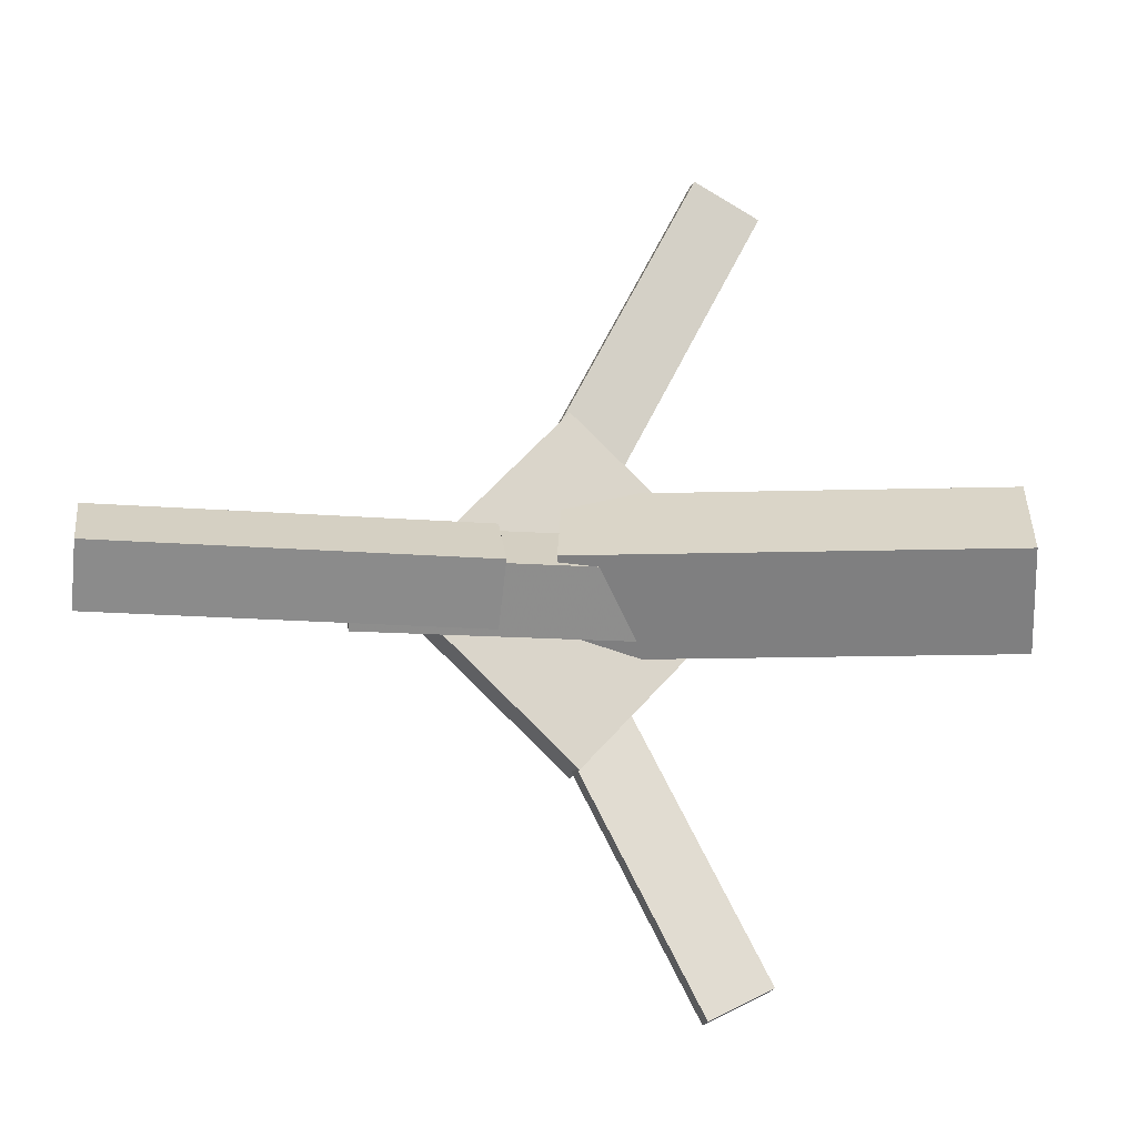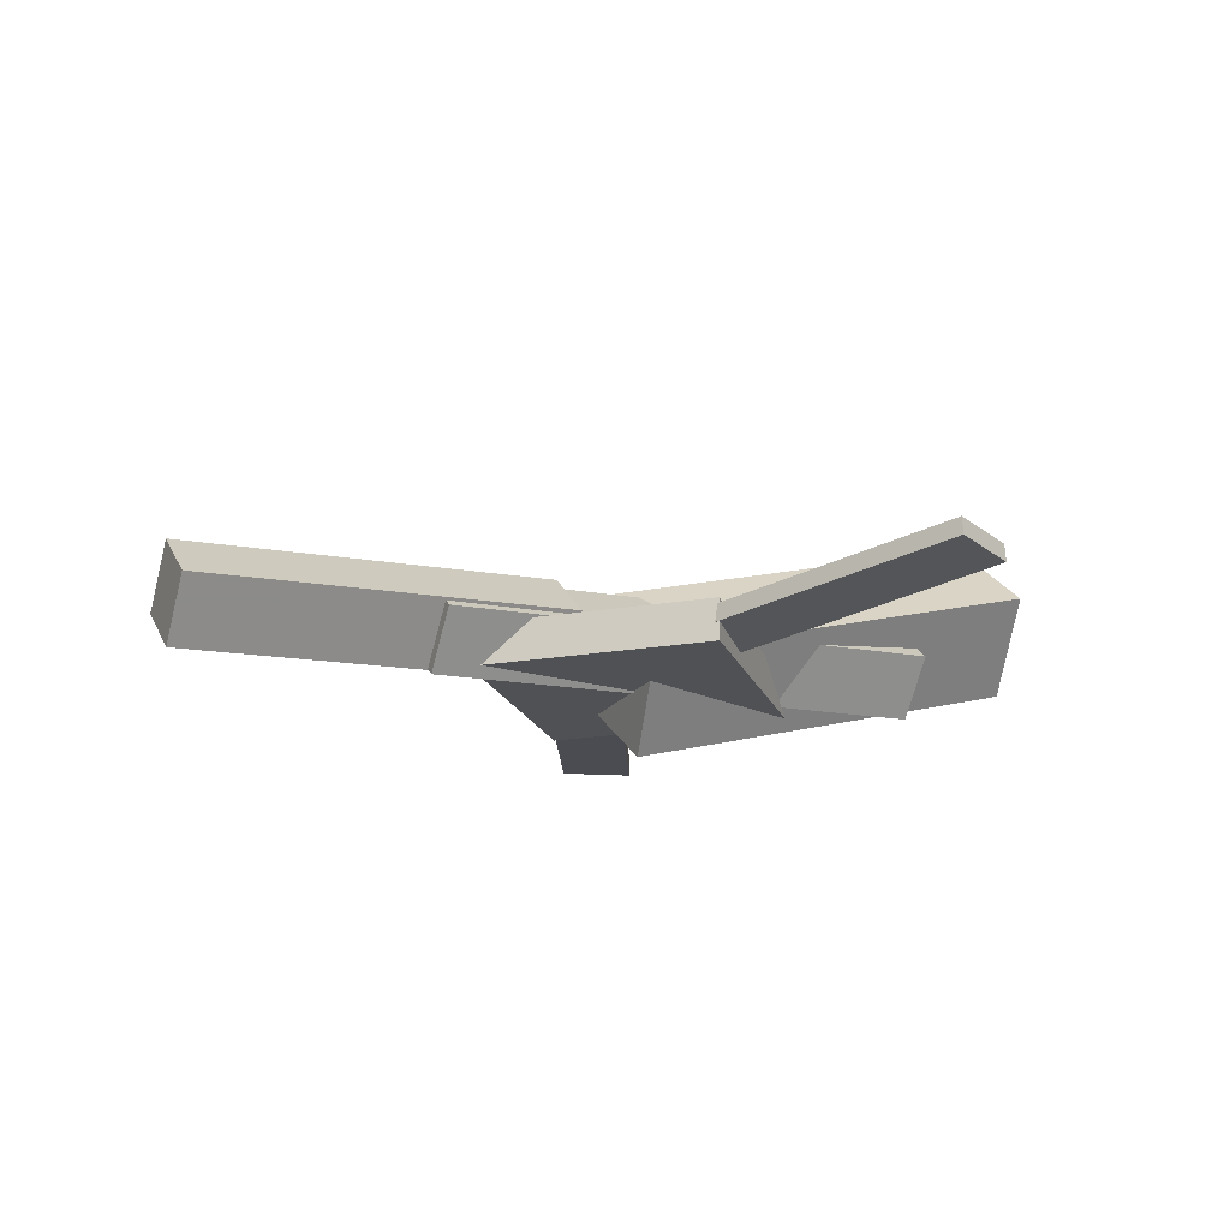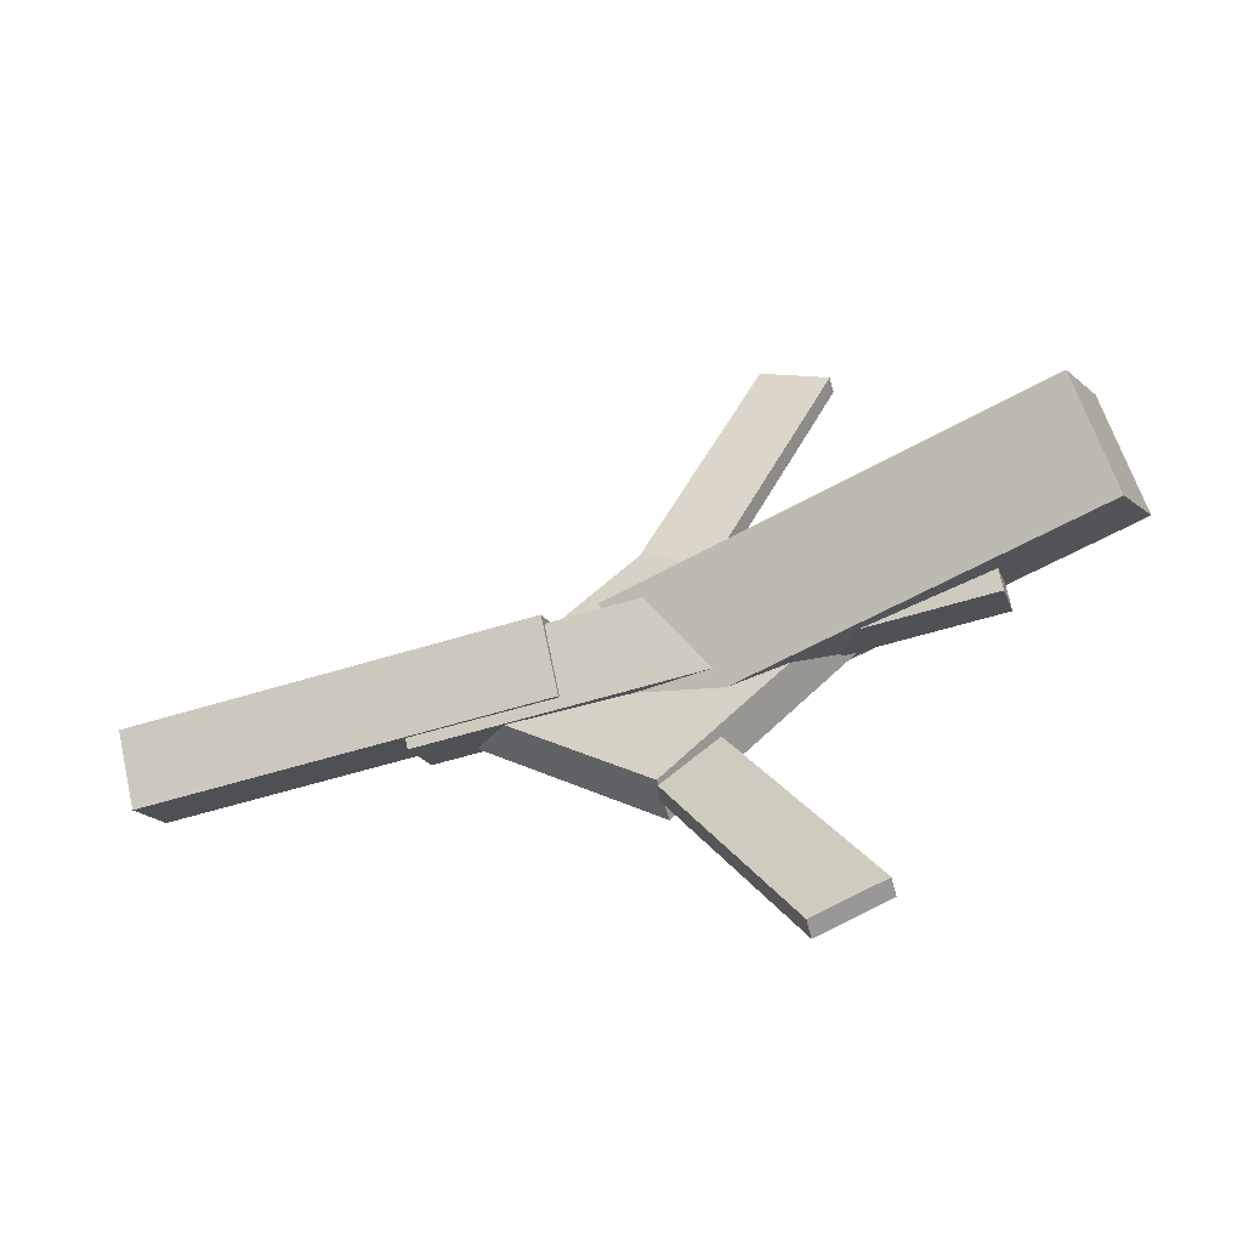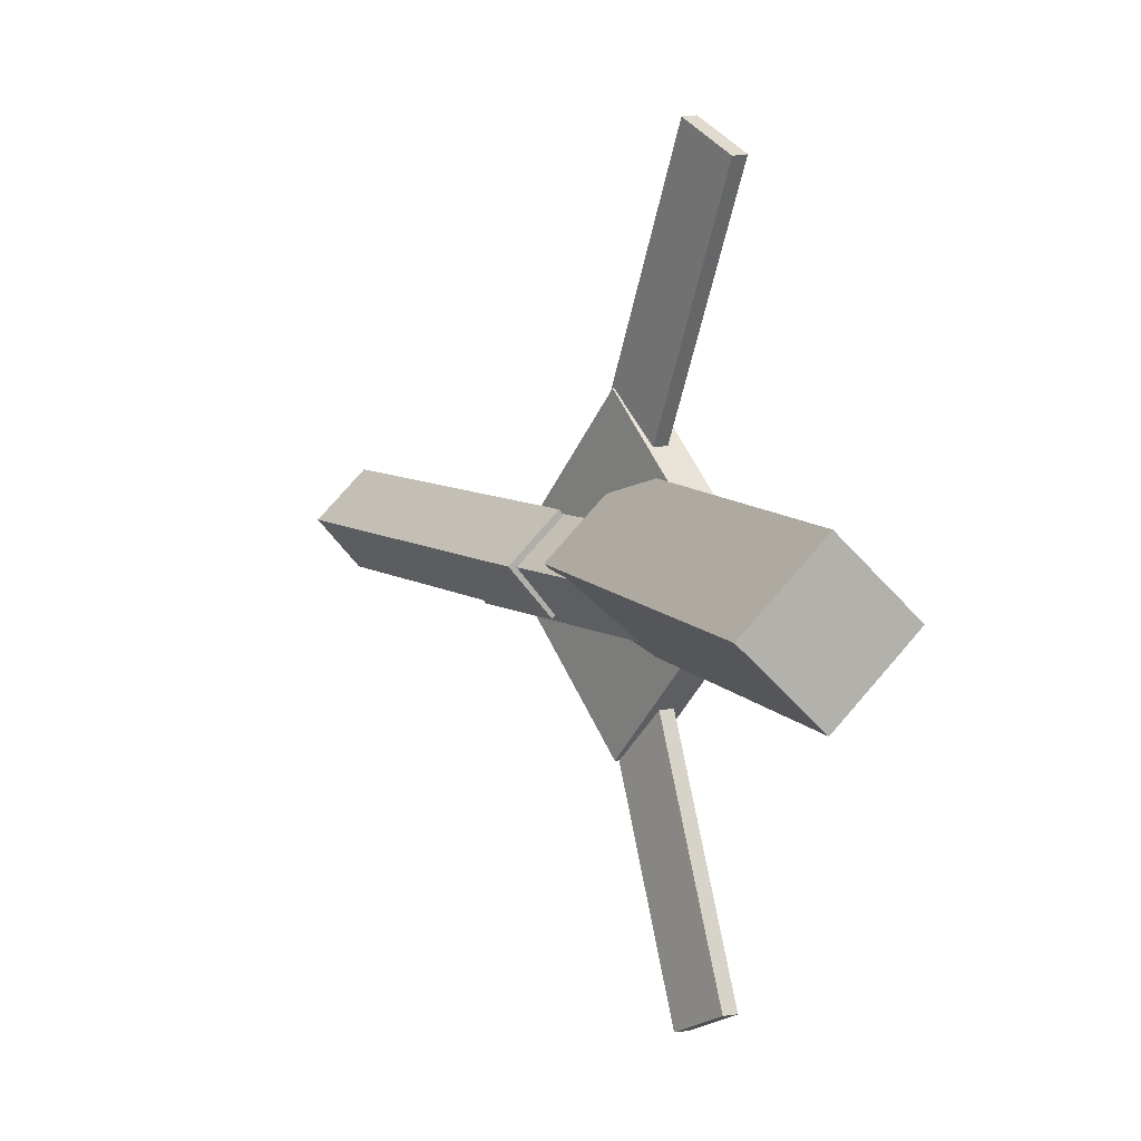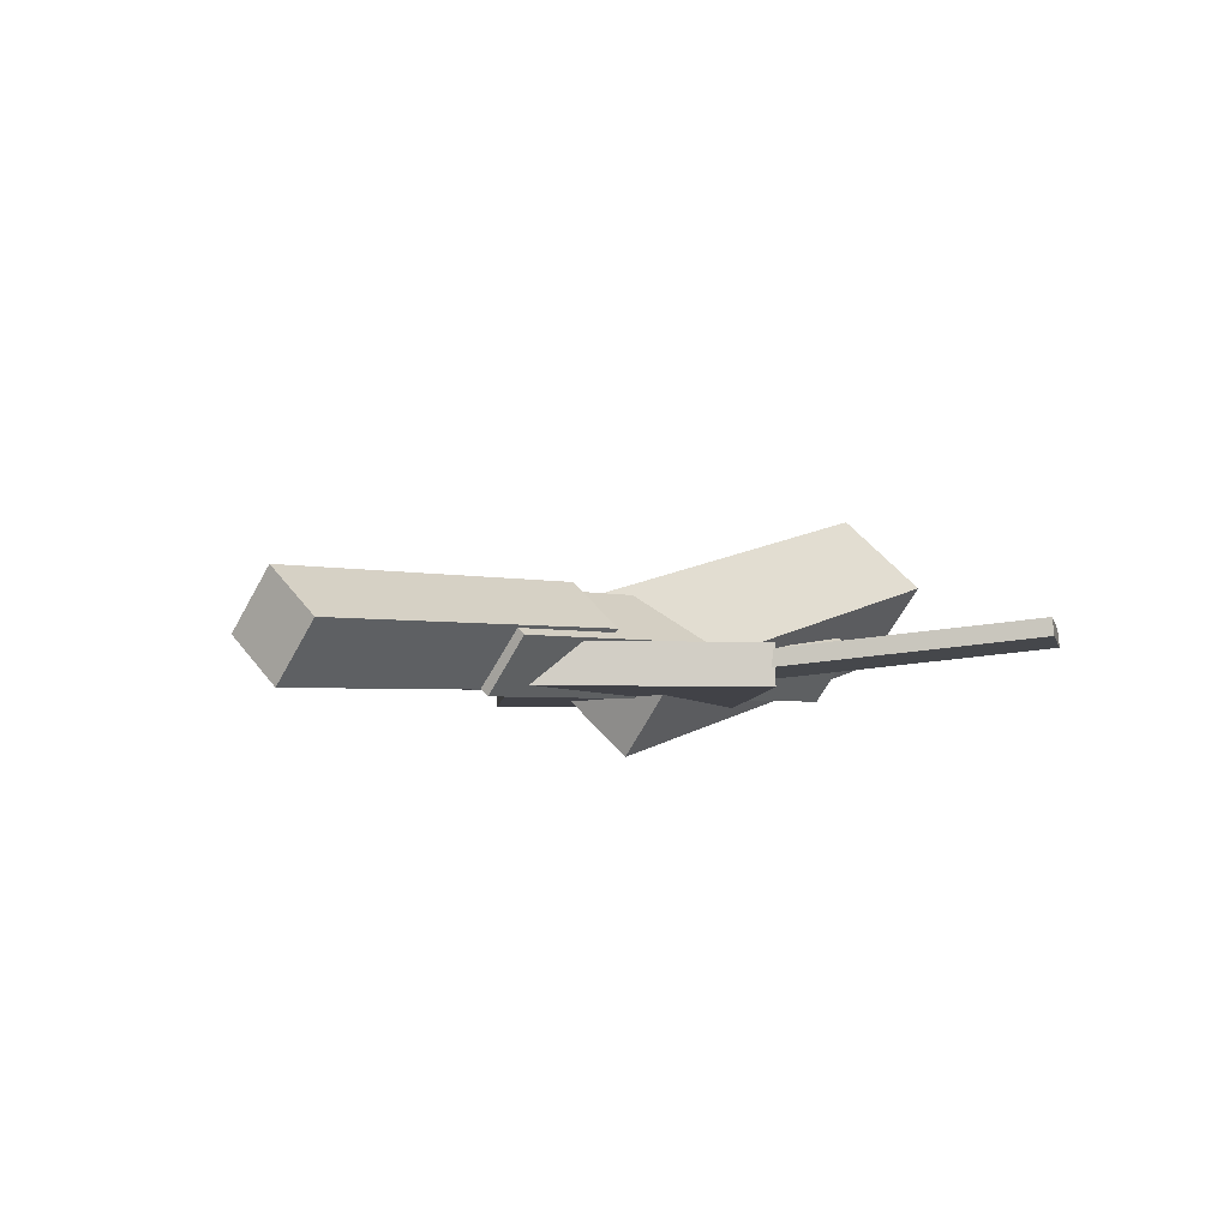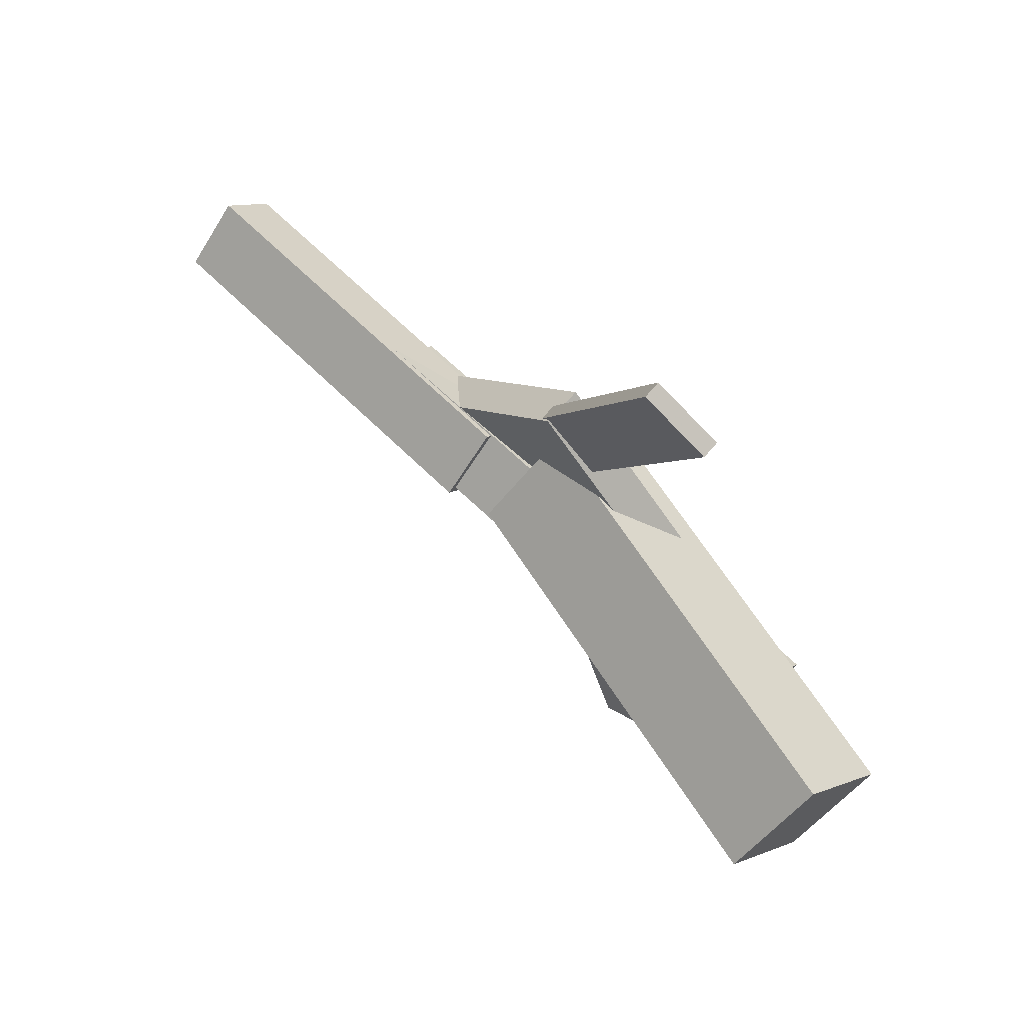
<metadata>
{"format":"obj","ext":"obj","renderer":"f3d","projection":"perspective","resolution":1024,"background":"white","views":[{"elev":-15.7,"azim":167.5,"up":"+Z"},{"elev":-19.4,"azim":154.5,"up":"+Y"},{"elev":-56.2,"azim":-164.9,"up":"+Z"},{"elev":8.7,"azim":-125.8,"up":"+Z"},{"elev":-6.3,"azim":130.2,"up":"+Y"},{"elev":66.6,"azim":-138.6,"up":"+Z"}]}
</metadata>
<code>
v -0.01443 -0.05299 -0.05519
v -0.03179 -0.1148 0.01057
v -0.344 0.03977 -0.05501
v -0.3614 -0.02202 0.01076
v 0.00284 0.008233 0.006891
v -0.01452 -0.05356 0.07266
v -0.3267 0.101 0.007078
v -0.3441 0.0392 0.07285
f 1.0 7.0 5.0
f 1.0 3.0 7.0
f 1.0 4.0 3.0
f 1.0 2.0 4.0
f 3.0 8.0 7.0
f 3.0 4.0 8.0
f 5.0 7.0 8.0
f 5.0 8.0 6.0
f 1.0 5.0 6.0
f 1.0 6.0 2.0
f 2.0 6.0 8.0
f 2.0 8.0 4.0
v -0.1122 -0.03814 0.3246
v -0.1122 -0.02468 0.3235
v -0.1638 -0.04048 0.2982
v -0.1639 -0.02701 0.2971
v 0.02693 -0.05939 0.05444
v 0.02688 -0.04592 0.05336
v -0.02469 -0.06172 0.02805
v -0.02474 -0.04826 0.02696
f 9.0 15.0 13.0
f 9.0 11.0 15.0
f 9.0 12.0 11.0
f 9.0 10.0 12.0
f 11.0 16.0 15.0
f 11.0 12.0 16.0
f 13.0 15.0 16.0
f 13.0 16.0 14.0
f 9.0 13.0 14.0
f 9.0 14.0 10.0
f 10.0 14.0 16.0
f 10.0 16.0 12.0
v -0.2605 -0.05992 -0.006993
v 0.1444 -0.07939 -0.009388
v -0.2584 -0.02127 0.03762
v 0.1465 -0.04074 0.03523
v -0.2588 -0.01812 -0.04329
v 0.1462 -0.03759 -0.04568
v -0.2566 0.02053 0.001327
v 0.1483 0.001057 -0.001068
f 17.0 23.0 21.0
f 17.0 19.0 23.0
f 17.0 20.0 19.0
f 17.0 18.0 20.0
f 19.0 24.0 23.0
f 19.0 20.0 24.0
f 21.0 23.0 24.0
f 21.0 24.0 22.0
f 17.0 21.0 22.0
f 17.0 22.0 18.0
f 18.0 22.0 24.0
f 18.0 24.0 20.0
v 0.3417 -0.04097 -0.04092
v 0.03892 -0.02454 -0.04167
v 0.3437 -0.003123 0.00128
v 0.04086 0.0133 0.0005261
v 0.3393 -0.08468 -0.001603
v 0.03645 -0.06826 -0.002357
v 0.3412 -0.04684 0.0406
v 0.0384 -0.03042 0.03984
f 25.0 31.0 29.0
f 25.0 27.0 31.0
f 25.0 28.0 27.0
f 25.0 26.0 28.0
f 27.0 32.0 31.0
f 27.0 28.0 32.0
f 29.0 31.0 32.0
f 29.0 32.0 30.0
f 25.0 29.0 30.0
f 25.0 30.0 26.0
f 26.0 30.0 32.0
f 26.0 32.0 28.0
v -0.02356 -0.069 -0.1399
v 0.1159 -0.06946 -0.009656
v -0.1563 -0.07069 0.002272
v -0.01684 -0.07115 0.1325
v -0.0237 -0.03625 -0.1396
v 0.1158 -0.03671 -0.009393
v -0.1564 -0.03794 0.002535
v -0.01698 -0.0384 0.1328
f 33.0 39.0 37.0
f 33.0 35.0 39.0
f 33.0 36.0 35.0
f 33.0 34.0 36.0
f 35.0 40.0 39.0
f 35.0 36.0 40.0
f 37.0 39.0 40.0
f 37.0 40.0 38.0
f 33.0 37.0 38.0
f 33.0 38.0 34.0
f 34.0 38.0 40.0
f 34.0 40.0 36.0
v 0.02073 -0.0629 -0.0538
v -0.03001 -0.06592 -0.02866
v -0.1129 -0.03655 -0.3204
v -0.1636 -0.03957 -0.2952
v 0.02061 -0.04906 -0.05237
v -0.03013 -0.05208 -0.02724
v -0.113 -0.02272 -0.3189
v -0.1637 -0.02574 -0.2938
f 41.0 47.0 45.0
f 41.0 43.0 47.0
f 41.0 44.0 43.0
f 41.0 42.0 44.0
f 43.0 48.0 47.0
f 43.0 44.0 48.0
f 45.0 47.0 48.0
f 45.0 48.0 46.0
f 41.0 45.0 46.0
f 41.0 46.0 42.0
f 42.0 46.0 48.0
f 42.0 48.0 44.0

</code>
